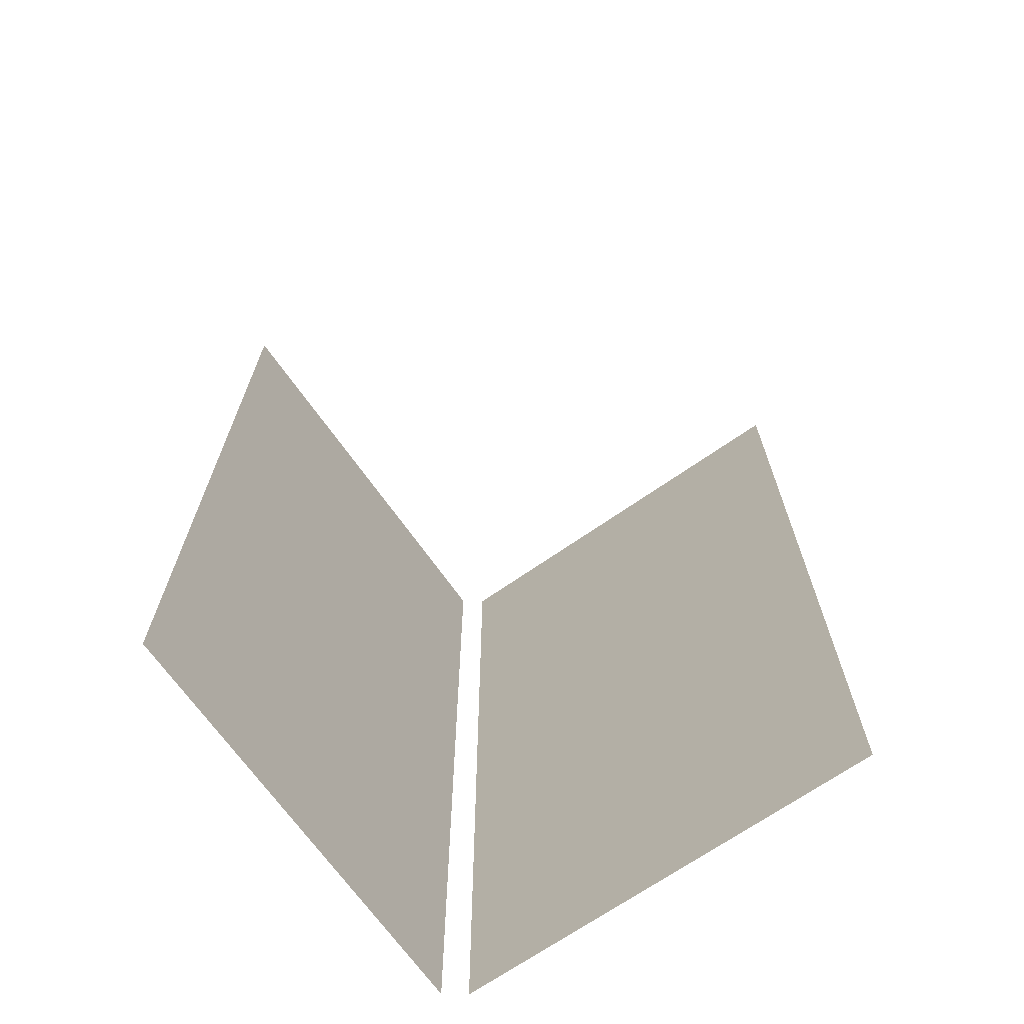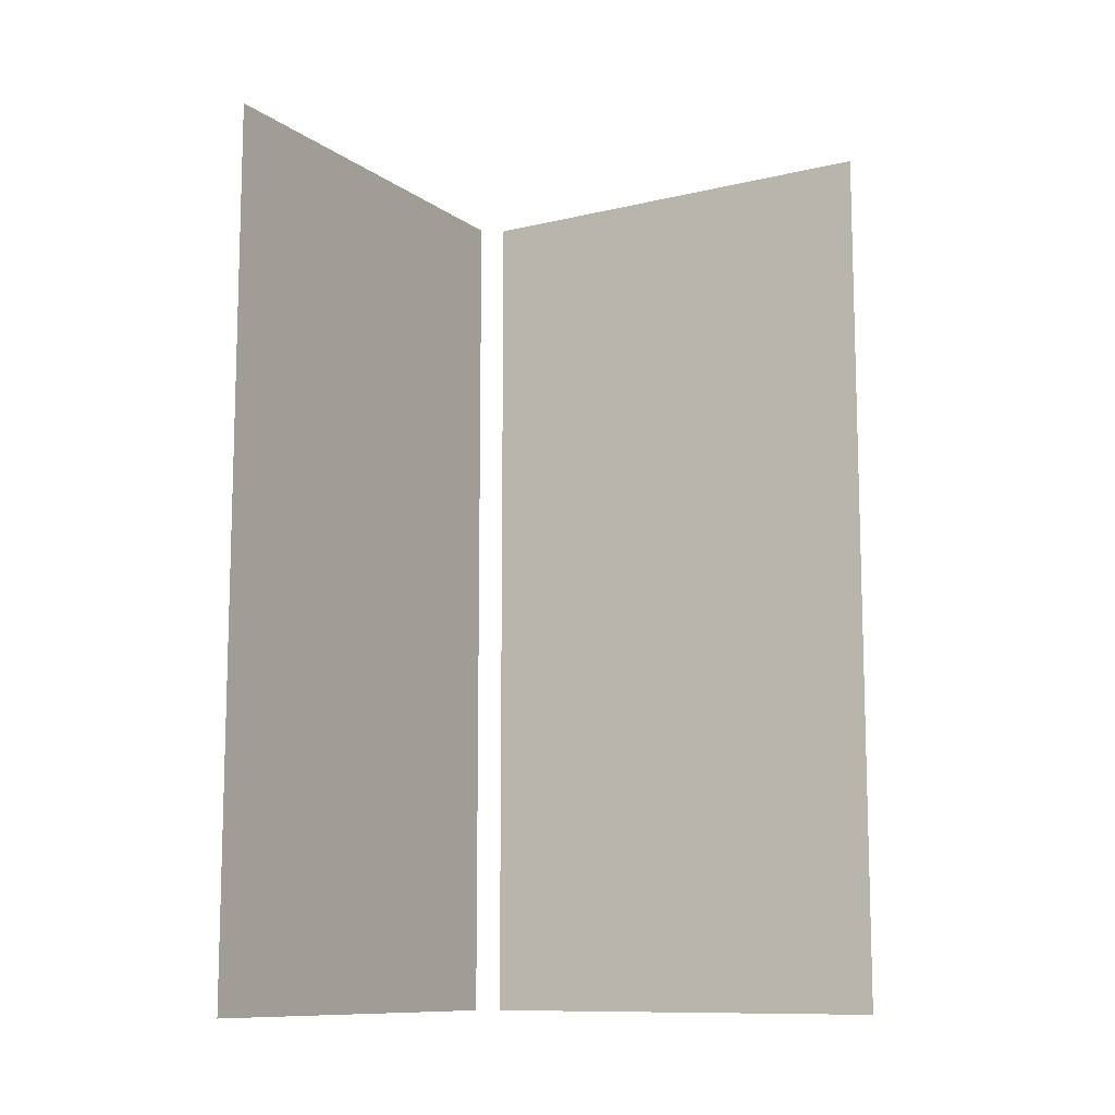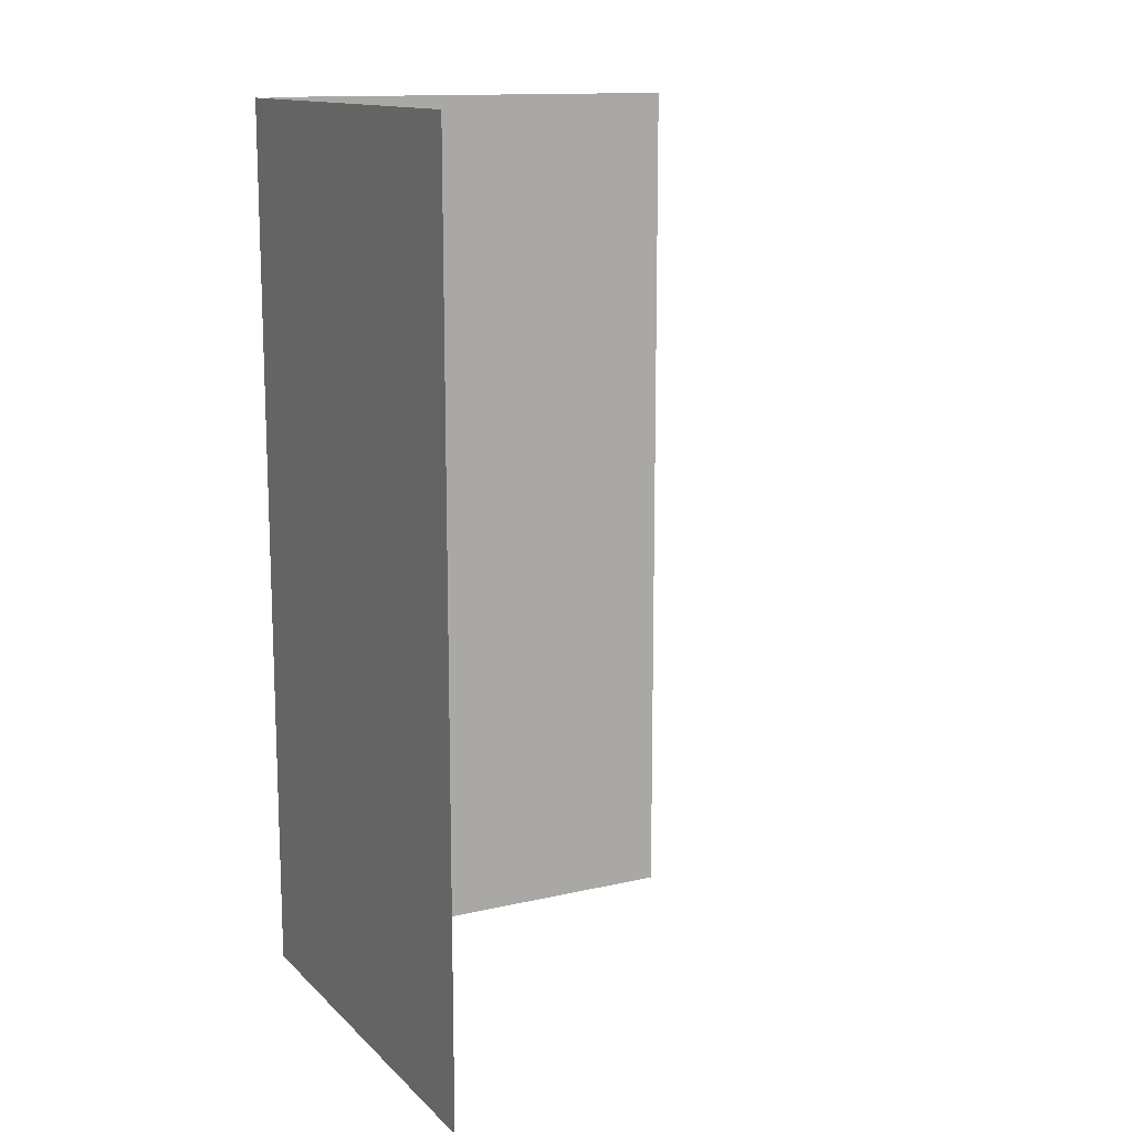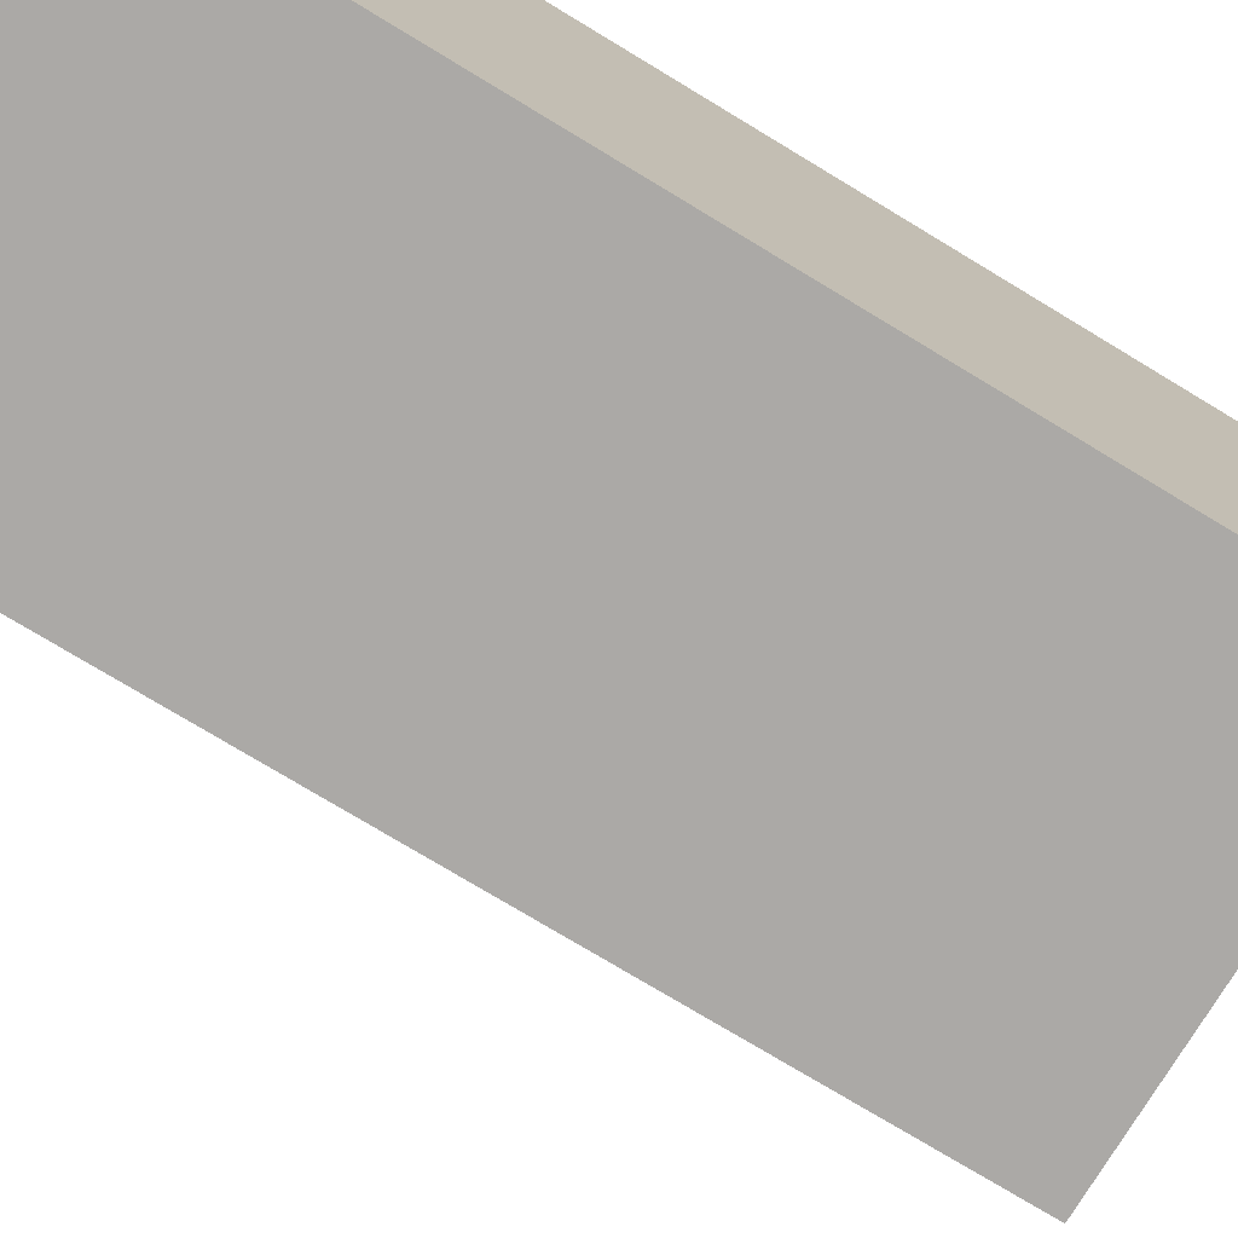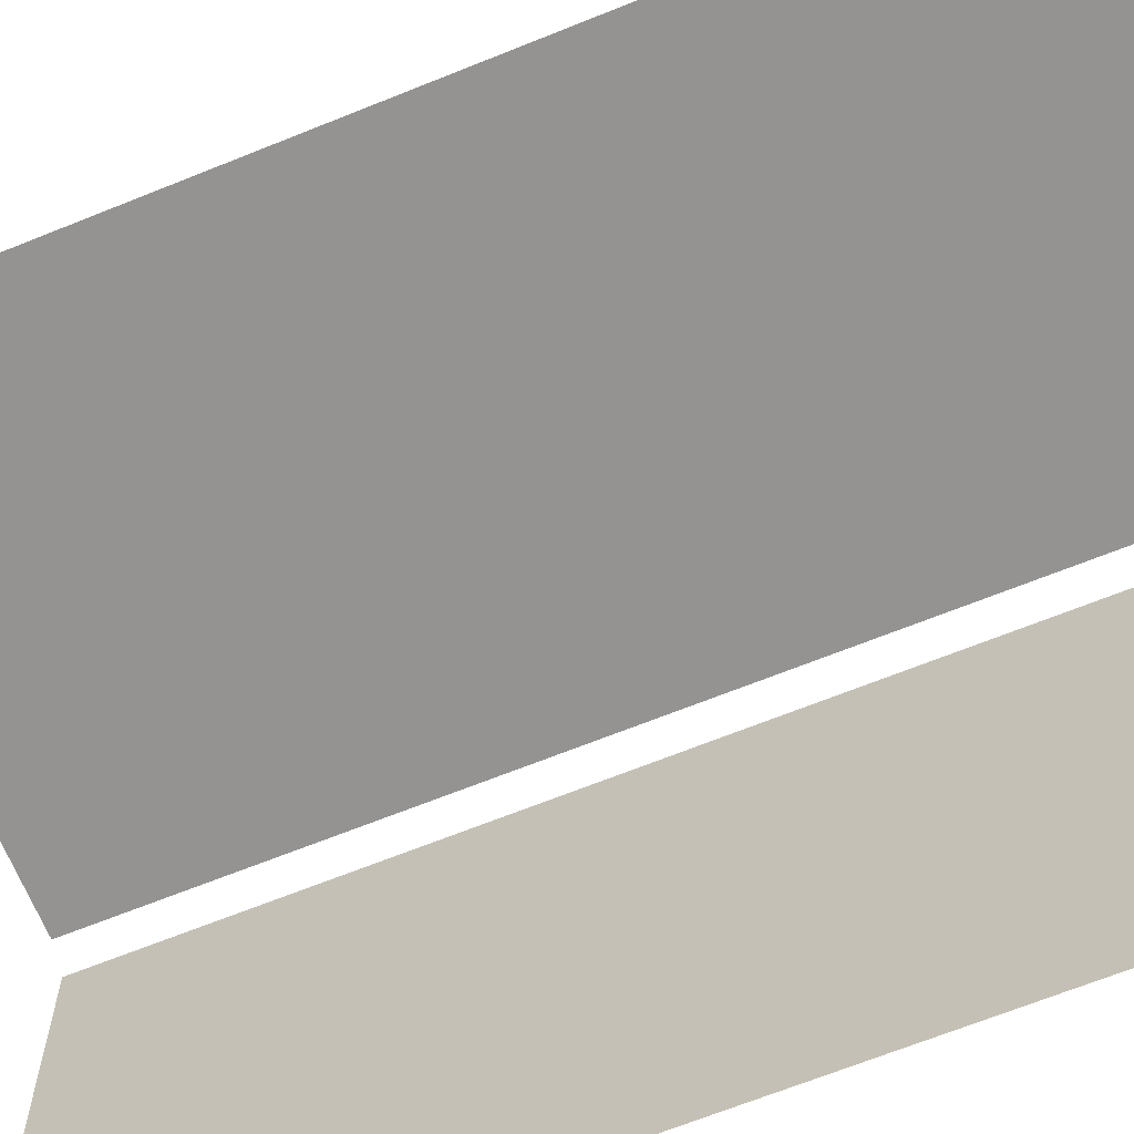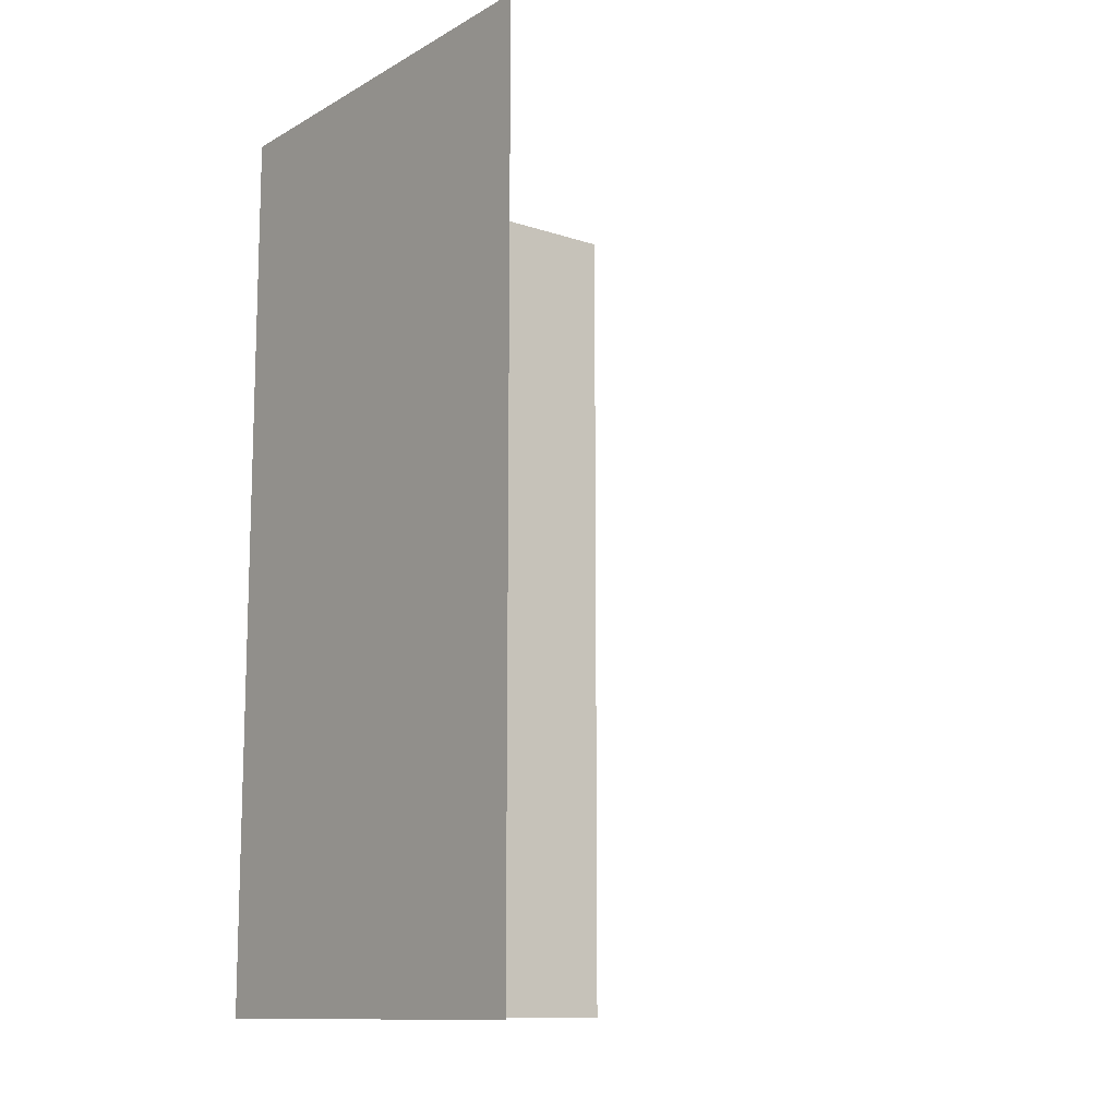
<metadata>
{"format":"obj","ext":"obj","renderer":"f3d","projection":"perspective","resolution":1024,"background":"white","views":[{"elev":-68.5,"azim":-144.9,"up":"+Y"},{"elev":-10.8,"azim":-149.3,"up":"+Y"},{"elev":13.5,"azim":152.6,"up":"+Y"},{"elev":-75.5,"azim":58.8,"up":"+Z"},{"elev":-66.8,"azim":-67.9,"up":"+Z"},{"elev":-11.9,"azim":142.3,"up":"+Y"}]}
</metadata>
<code>
g SM_Prop_Shower_01_Glass
v 0.5421 2.13 0.4944
v 0.5421 2.13 -0.5519
v 0.5421 0 -0.5519
v 0.5421 0 0.4944
v -0.5509 2.13 0.531
v 0.4926 2.13 0.531
v 0.4926 0 0.531
v -0.5509 0 0.531
g SM_Prop_Shower_01_Glass_0
f 3 2 1
f 4 3 1
f 7 6 5
f 8 7 5

</code>
